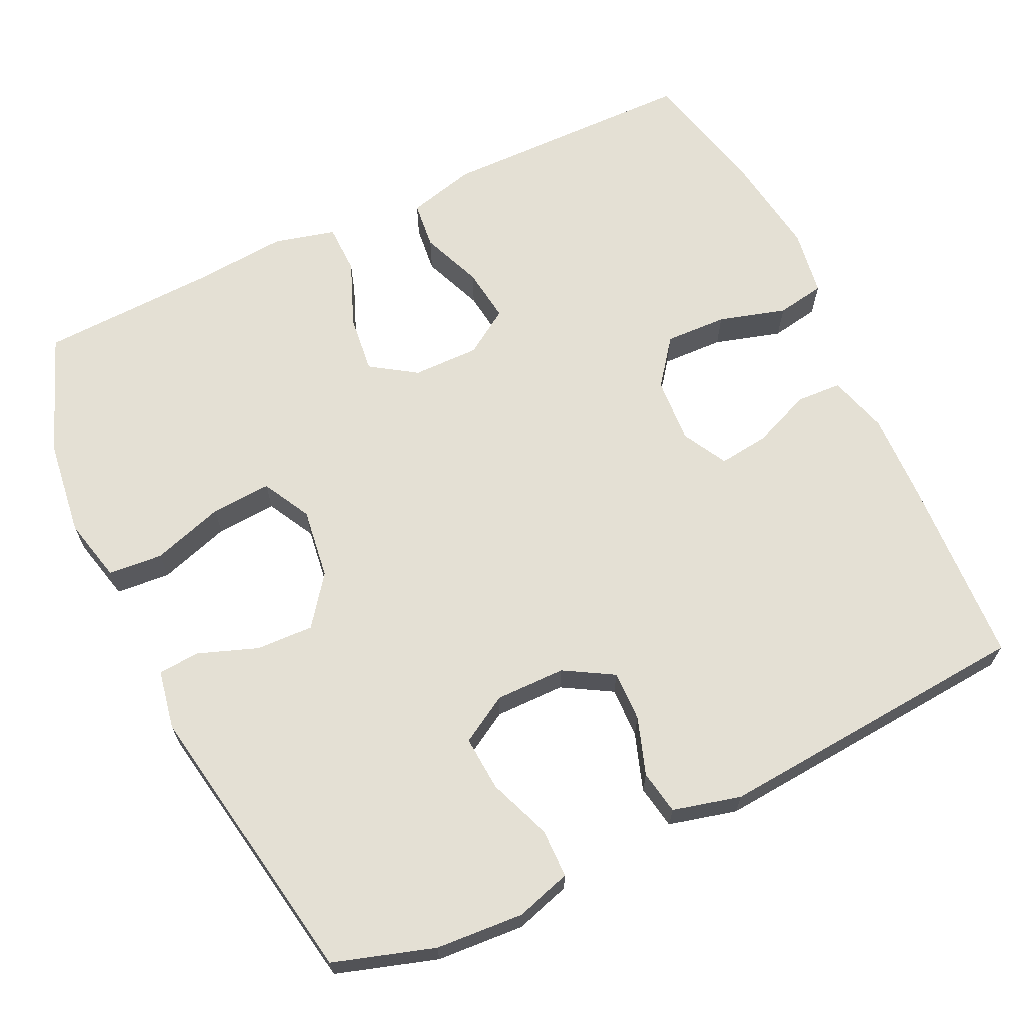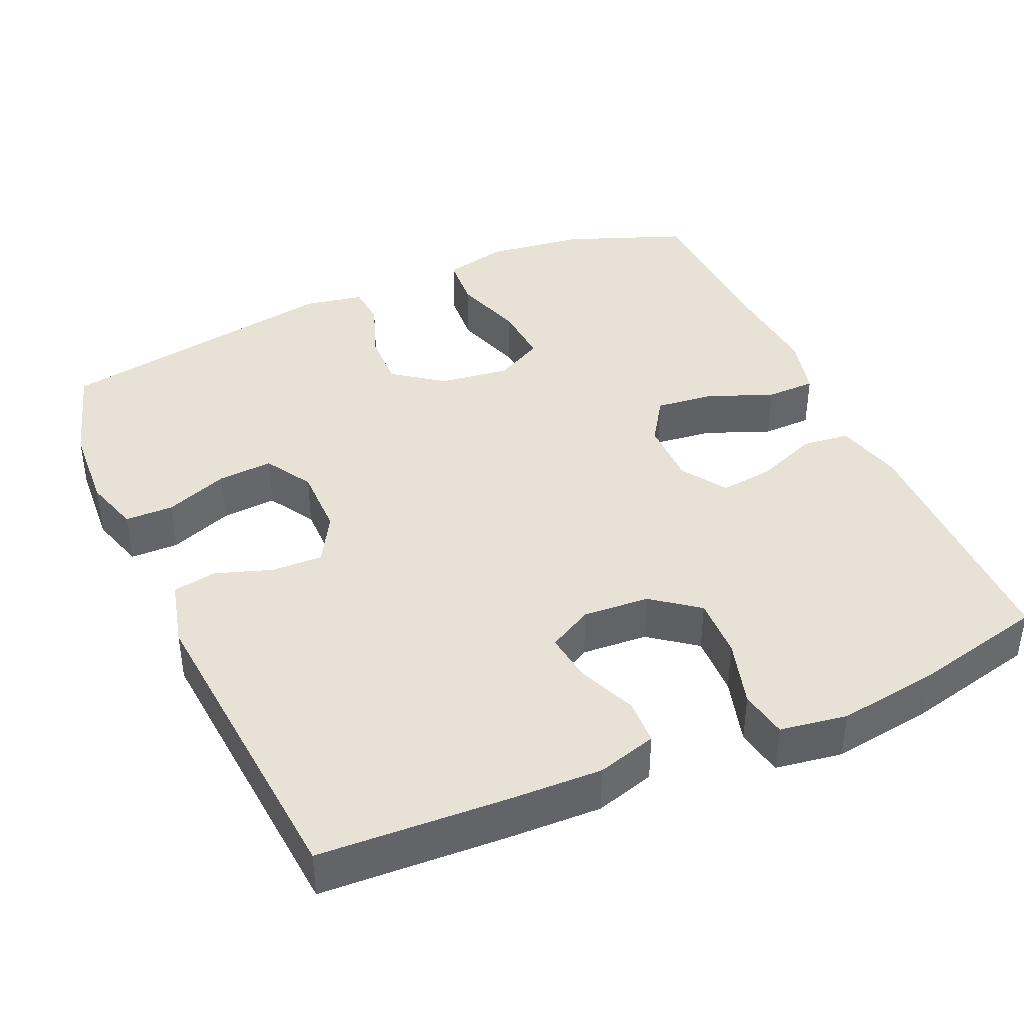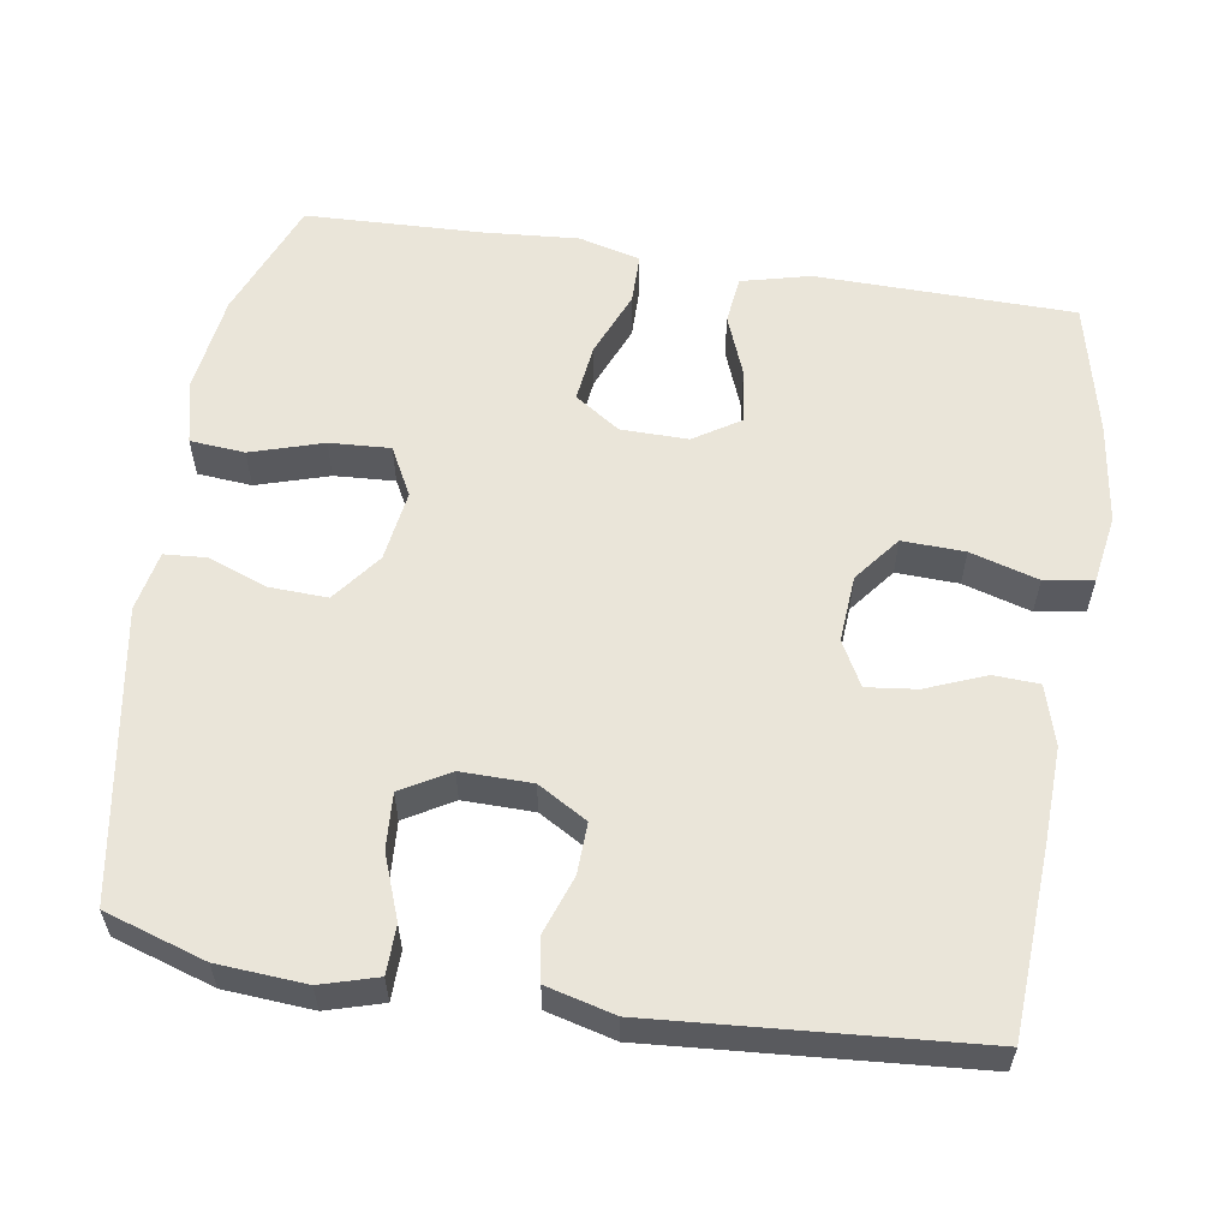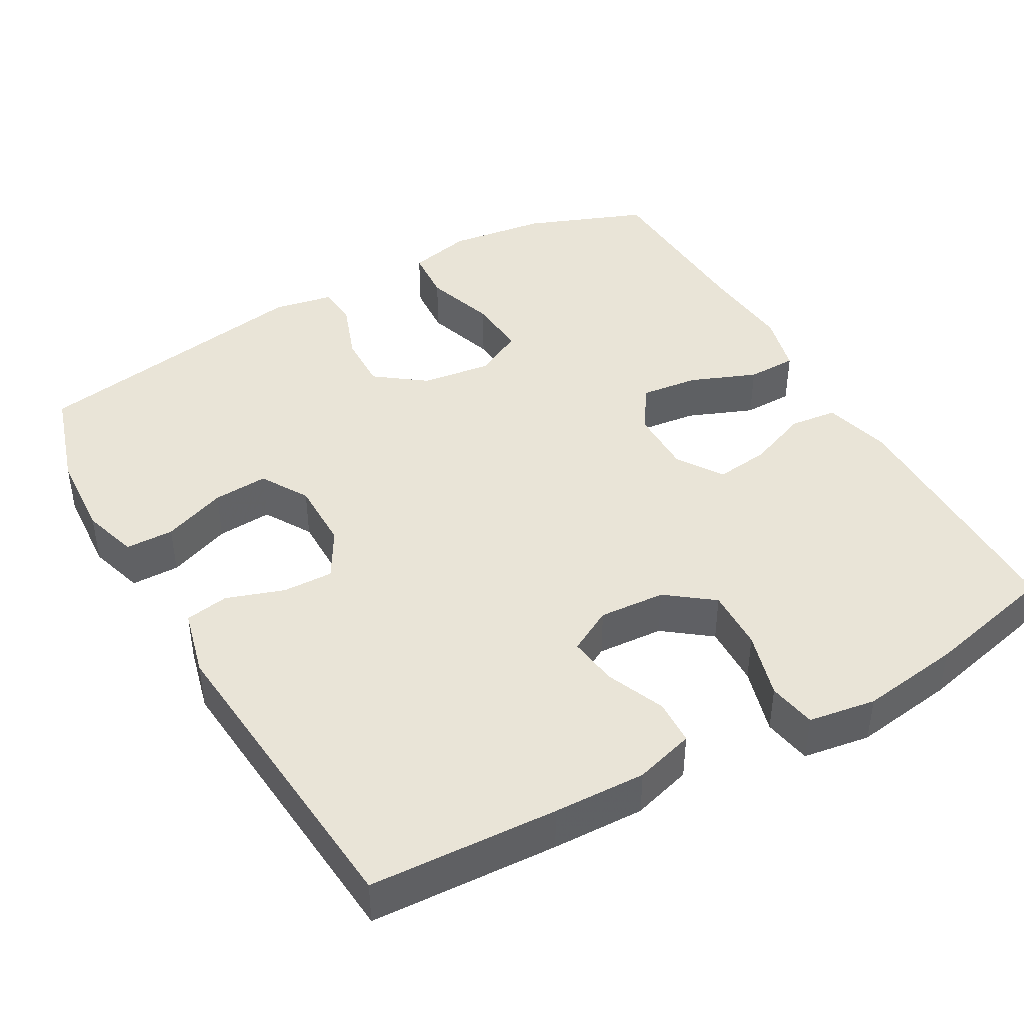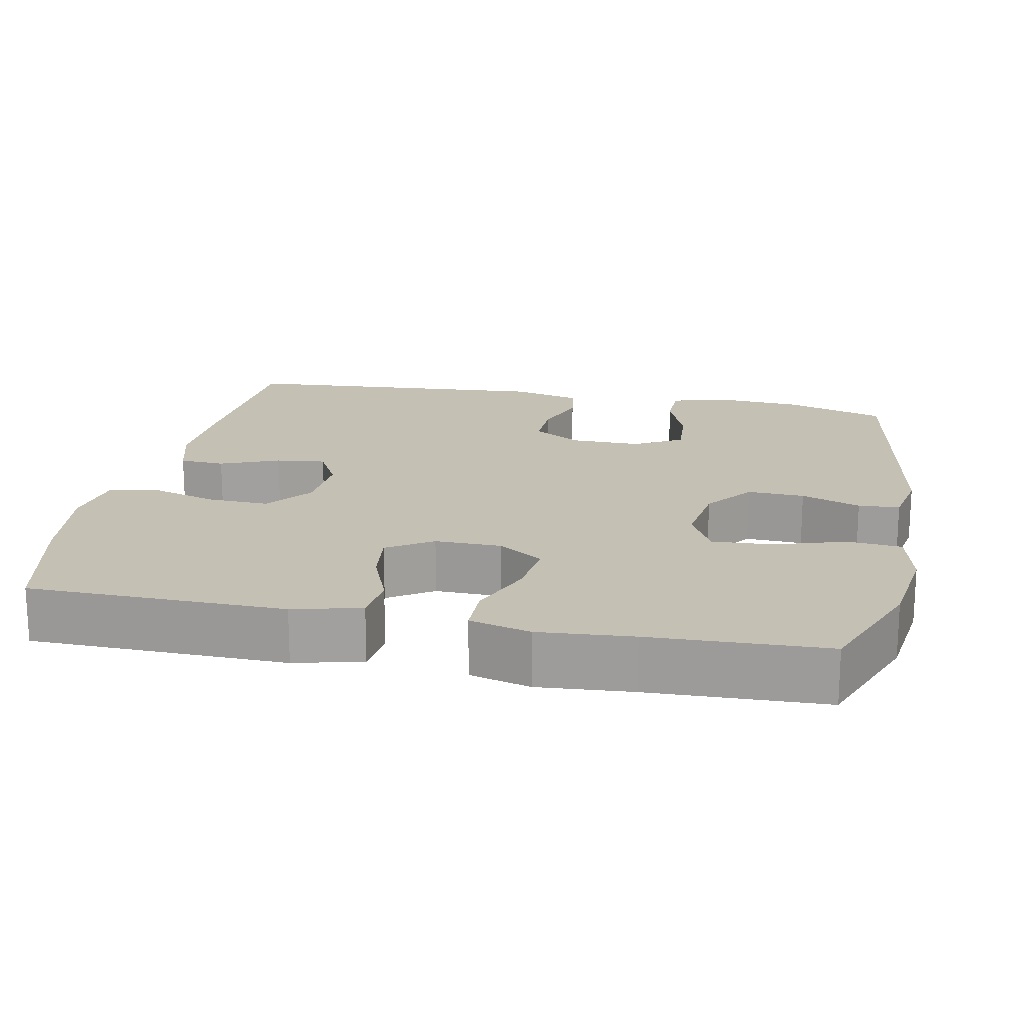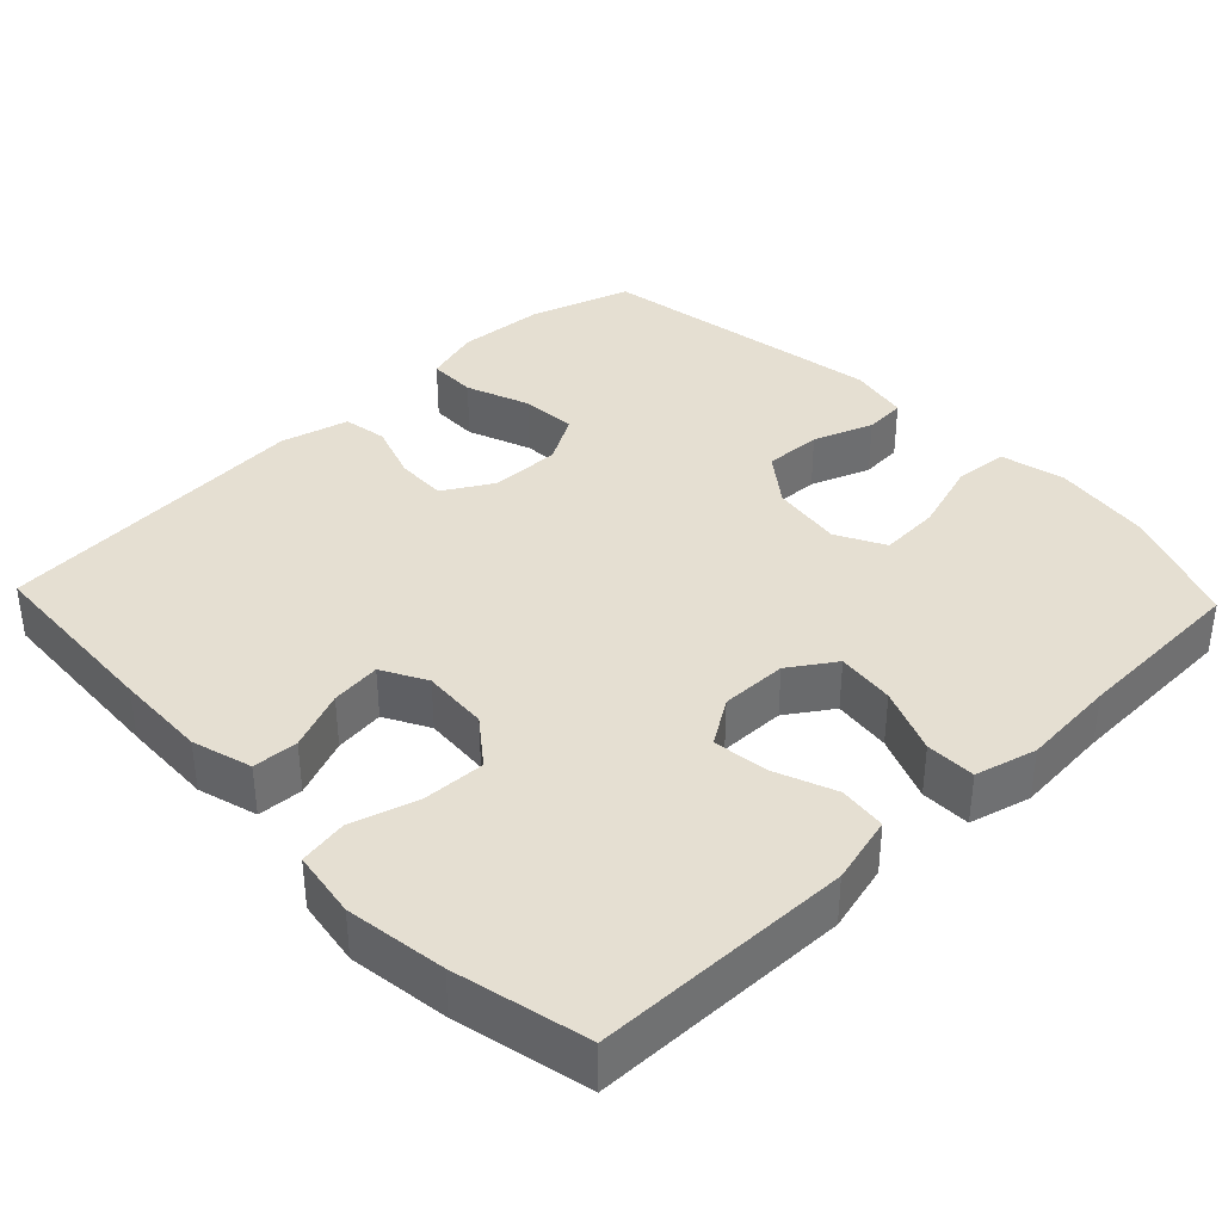
<metadata>
{"format":"obj","ext":"obj","renderer":"f3d","projection":"perspective","resolution":1024,"background":"white","views":[{"elev":66.1,"azim":-115.5,"up":"+Y"},{"elev":40.5,"azim":-24.1,"up":"+Y"},{"elev":58.1,"azim":-80.8,"up":"+Y"},{"elev":42.9,"azim":-29.7,"up":"+Y"},{"elev":18.4,"azim":101.5,"up":"+Y"},{"elev":37.5,"azim":46.3,"up":"+Y"}]}
</metadata>
<code>
v -0.5 0.07 0.5
v -0.252 0.07 0.513
v -0.13 0.07 0.517
v -0.051 0.07 0.494
v -0.048 0.07 0.434
v -0.08 0.07 0.356
v -0.088 0.07 0.29
v -0.029 0.07 0.258
v 0.059 0.07 0.264
v 0.12 0.07 0.311
v 0.117 0.07 0.393
v 0.091 0.07 0.482
v 0.102 0.07 0.546
v 0.191 0.07 0.56
v 0.324 0.07 0.541
v 0.5 0.07 0.5
v 0.505 0.07 0.16
v 0.482 0.07 0.07
v 0.419 0.07 0.063
v 0.338 0.07 0.095
v 0.266 0.07 0.104
v 0.227 0.07 0.044
v 0.228 0.07 -0.044
v 0.268 0.07 -0.104
v 0.345 0.07 -0.095
v 0.432 0.07 -0.06
v 0.498 0.07 -0.061
v 0.519 0.07 -0.142
v 0.509 0.07 -0.267
v 0.5 0.07 -0.5
v 0.341 0.07 -0.562
v 0.212 0.07 -0.579
v 0.127 0.07 -0.559
v 0.121 0.07 -0.487
v 0.151 0.07 -0.392
v 0.156 0.07 -0.312
v 0.092 0.07 -0.278
v -0.002 0.07 -0.291
v -0.067 0.07 -0.34
v -0.064 0.07 -0.416
v -0.035 0.07 -0.495
v -0.039 0.07 -0.55
v -0.118 0.07 -0.565
v -0.5 0.07 -0.5
v -0.542 0.07 -0.367
v -0.55 0.07 -0.251
v -0.528 0.07 -0.177
v -0.464 0.07 -0.176
v -0.38 0.07 -0.208
v -0.307 0.07 -0.213
v -0.27 0.07 -0.15
v -0.271 0.07 -0.057
v -0.309 0.07 0.008
v -0.376 0.07 0.006
v -0.452 0.07 -0.02
v -0.51 0.07 -0.01
v -0.533 0.07 0.08
v -0.5 0 0.5
v -0.252 0 0.513
v -0.13 0 0.517
v -0.051 0 0.494
v -0.048 0 0.434
v -0.08 0 0.356
v -0.088 0 0.29
v -0.029 0 0.258
v 0.059 0 0.264
v 0.12 0 0.311
v 0.117 0 0.393
v 0.091 0 0.482
v 0.102 0 0.546
v 0.191 0 0.56
v 0.324 0 0.541
v 0.5 0 0.5
v 0.505 0 0.16
v 0.482 0 0.07
v 0.419 0 0.063
v 0.338 0 0.095
v 0.266 0 0.104
v 0.227 0 0.044
v 0.228 0 -0.044
v 0.268 0 -0.104
v 0.345 0 -0.095
v 0.432 0 -0.06
v 0.498 0 -0.061
v 0.519 0 -0.142
v 0.509 0 -0.267
v 0.5 0 -0.5
v 0.341 0 -0.562
v 0.212 0 -0.579
v 0.127 0 -0.559
v 0.121 0 -0.487
v 0.151 0 -0.392
v 0.156 0 -0.312
v 0.092 0 -0.278
v -0.002 0 -0.291
v -0.067 0 -0.34
v -0.064 0 -0.416
v -0.035 0 -0.495
v -0.039 0 -0.55
v -0.118 0 -0.565
v -0.5 0 -0.5
v -0.542 0 -0.367
v -0.55 0 -0.251
v -0.528 0 -0.177
v -0.464 0 -0.176
v -0.38 0 -0.208
v -0.307 0 -0.213
v -0.27 0 -0.15
v -0.271 0 -0.057
v -0.309 0 0.008
v -0.376 0 0.006
v -0.452 0 -0.02
v -0.51 0 -0.01
v -0.533 0 0.08
f 54 55 56 57
f 53 54 57 1
f 52 53 1 2
f 51 52 2 3
f 46 47 48 49
f 46 49 50
f 45 46 50
f 44 45 50
f 43 44 50
f 40 41 42 43
f 39 40 43 50
f 38 39 50 51
f 32 33 34 35
f 32 35 36
f 29 30 31 32
f 29 32 36
f 28 29 36 37
f 25 26 27 28
f 24 25 28 37
f 17 18 19 20
f 17 20 21
f 16 17 21
f 15 16 21 22
f 11 12 13 14
f 10 11 14 15
f 3 4 5 6
f 3 6 7
f 51 3 7
f 38 51 7 8
f 23 24 37 38
f 22 23 38 8
f 10 15 22
f 9 10 22
f 8 9 22
f 114 113 112 111
f 58 114 111 110
f 59 58 110 109
f 60 59 109 108
f 106 105 104 103
f 107 106 103
f 107 103 102
f 107 102 101
f 107 101 100
f 100 99 98 97
f 107 100 97 96
f 108 107 96 95
f 92 91 90 89
f 93 92 89
f 89 88 87 86
f 93 89 86
f 94 93 86 85
f 85 84 83 82
f 94 85 82 81
f 77 76 75 74
f 78 77 74
f 78 74 73
f 79 78 73 72
f 71 70 69 68
f 72 71 68 67
f 63 62 61 60
f 64 63 60
f 64 60 108
f 65 64 108 95
f 95 94 81 80
f 65 95 80 79
f 79 72 67
f 79 67 66
f 79 66 65
f 1 58 59 2
f 2 59 60 3
f 3 60 61 4
f 4 61 62 5
f 5 62 63 6
f 6 63 64 7
f 7 64 65 8
f 8 65 66 9
f 9 66 67 10
f 10 67 68 11
f 11 68 69 12
f 12 69 70 13
f 13 70 71 14
f 14 71 72 15
f 15 72 73 16
f 16 73 74 17
f 17 74 75 18
f 18 75 76 19
f 19 76 77 20
f 20 77 78 21
f 21 78 79 22
f 22 79 80 23
f 23 80 81 24
f 24 81 82 25
f 25 82 83 26
f 26 83 84 27
f 27 84 85 28
f 28 85 86 29
f 29 86 87 30
f 30 87 88 31
f 31 88 89 32
f 32 89 90 33
f 33 90 91 34
f 34 91 92 35
f 35 92 93 36
f 36 93 94 37
f 37 94 95 38
f 38 95 96 39
f 39 96 97 40
f 40 97 98 41
f 41 98 99 42
f 42 99 100 43
f 43 100 101 44
f 44 101 102 45
f 45 102 103 46
f 46 103 104 47
f 47 104 105 48
f 48 105 106 49
f 49 106 107 50
f 50 107 108 51
f 51 108 109 52
f 52 109 110 53
f 53 110 111 54
f 54 111 112 55
f 55 112 113 56
f 56 113 114 57
f 57 114 58 1

</code>
